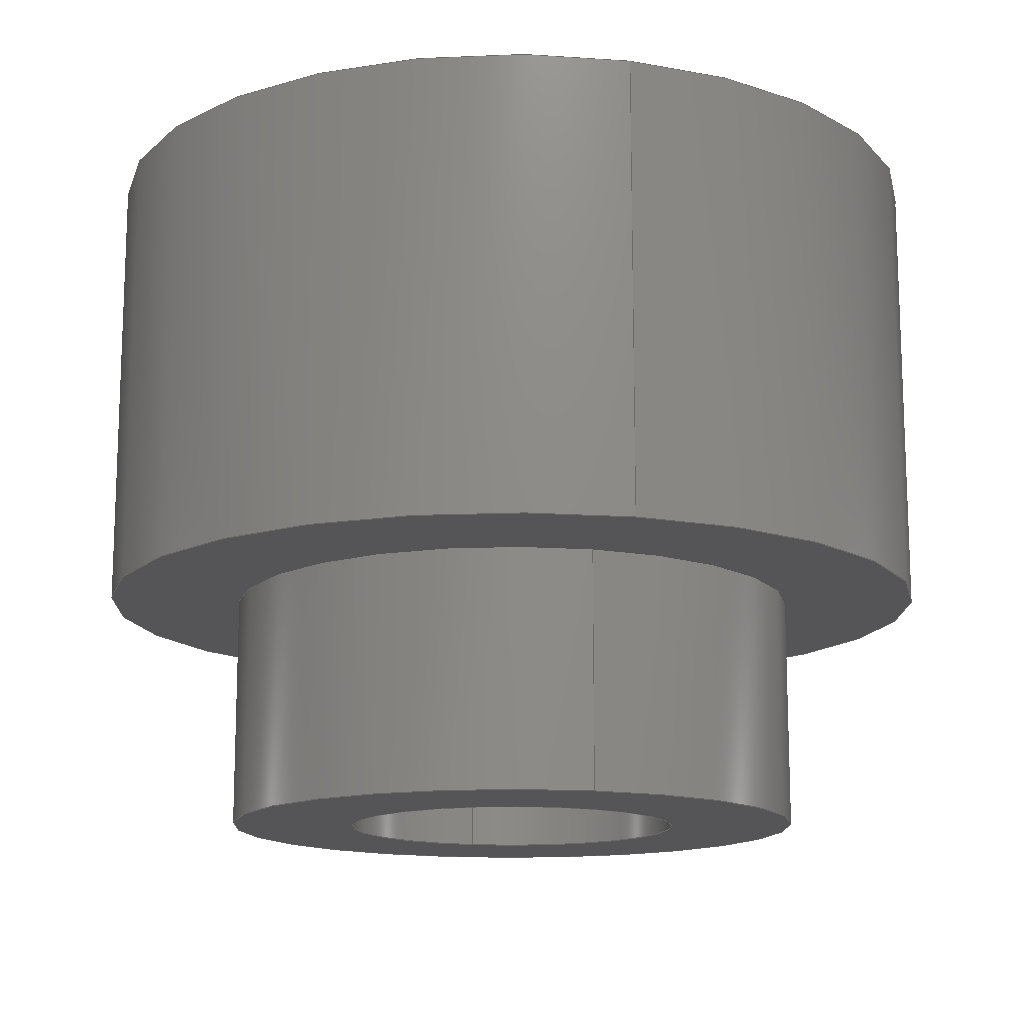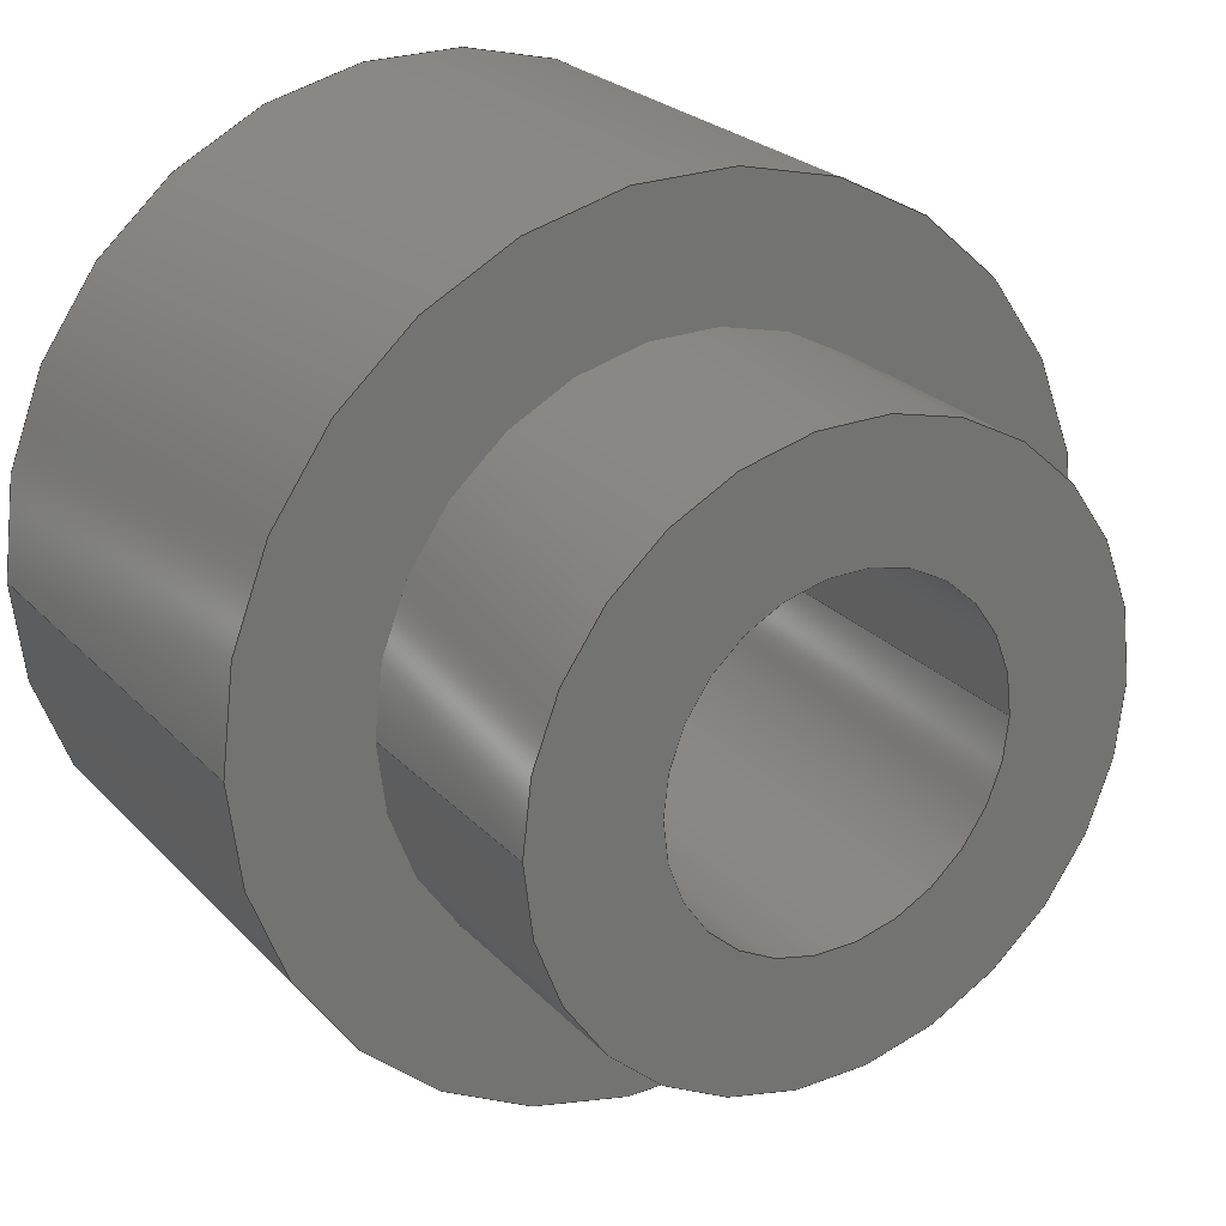
<metadata>
{"format":"step","ext":"stp","renderer":"f3d","projection":"perspective","resolution":1024,"background":"white","views":[{"elev":-14.2,"azim":-105.4,"up":"+Z"},{"elev":24.6,"azim":148.1,"up":"+Y"}]}
</metadata>
<code>
ISO-10303-21;
DATA;
#1 =( LENGTH_UNIT ( ) NAMED_UNIT ( * ) SI_UNIT ( .MILLI., .METRE. ) );
#2 = ORIENTED_EDGE ( 'NONE', *, *, #24, .F. ) ;
#3 = ORIENTED_EDGE ( 'NONE', *, *, #157, .T. ) ;
#4 = SURFACE_SIDE_STYLE ('',( #29 ) ) ;
#5 = CARTESIAN_POINT ( 'NONE',  ( 2.919e-16, 0, -1.4 ) ) ;
#6 = DIRECTION ( 'NONE',  ( -2.398e-16, 0, -1 ) ) ;
#7 = PRODUCT_DEFINITION_CONTEXT ( 'detailed design', #34, 'design' ) ;
#8 = VECTOR ( 'NONE', #53, 1000 ) ;
#9 = FACE_BOUND ( 'NONE', #235, .T. ) ;
#10 = CARTESIAN_POINT ( 'NONE',  ( -1.007, 0, -5.596 ) ) ;
#11 = DIRECTION ( 'NONE',  ( 1, 0, -2.398e-16 ) ) ;
#12 = ADVANCED_FACE ( 'NONE', ( #86, #170 ), #200, .T. ) ;
#13 = CARTESIAN_POINT ( 'NONE',  ( -1.75, 2.143e-16, 1 ) ) ;
#14 = AXIS2_PLACEMENT_3D ( 'NONE', #270, #101, #60 ) ;
#15 = CARTESIAN_POINT ( 'NONE',  ( -1.475e-15, 0, -5.596 ) ) ;
#16 = APPLICATION_PROTOCOL_DEFINITION ( 'draft international standard', 'automotive_design', 1998, #251 ) ;
#17 = PRODUCT_CONTEXT ( 'NONE', #251, 'mechanical' ) ;
#18 = EDGE_LOOP ( 'NONE', ( #47, #66 ) ) ;
#19 = PRESENTATION_LAYER_ASSIGNMENT (  '', '', ( #151 ) ) ;
#20 = DIRECTION ( 'NONE',  ( 1, 0, 0 ) ) ;
#21 = EDGE_LOOP ( 'NONE', ( #188, #193 ) ) ;
#22 = DIRECTION ( 'NONE',  ( -1, 0, 0 ) ) ;
#23 = ORIENTED_EDGE ( 'NONE', *, *, #96, .T. ) ;
#24 = EDGE_CURVE ( 'NONE', #132, #215, #216, .T. ) ;
#25 = ORIENTED_EDGE ( 'NONE', *, *, #259, .T. ) ;
#26 = VECTOR ( 'NONE', #225, 1000 ) ;
#27 = ORIENTED_EDGE ( 'NONE', *, *, #114, .F. ) ;
#28 = CARTESIAN_POINT ( 'NONE',  ( -1.006, 0, 2.7 ) ) ;
#29 = SURFACE_STYLE_FILL_AREA ( #56 ) ;
#30 = FACE_BOUND ( 'NONE', #18, .T. ) ;
#31 = EDGE_CURVE ( 'NONE', #232, #255, #271, .T. ) ;
#32 = FACE_OUTER_BOUND ( 'NONE', #149, .T. ) ;
#33 = DIRECTION ( 'NONE',  ( 2.398e-16, 0, 1 ) ) ;
#34 = APPLICATION_CONTEXT ( 'automotive_design' ) ;
#35 = UNCERTAINTY_MEASURE_WITH_UNIT (LENGTH_MEASURE( 1e-05 ), #1, 'distance_accuracy_value', 'NONE');
#36 = AXIS2_PLACEMENT_3D ( 'NONE', #62, #204, #165 ) ;
#37 = LINE ( 'NONE', #10, #26 ) ;
#38 = DIRECTION ( 'NONE',  ( 2.398e-16, 0, 1 ) ) ;
#39 = DIRECTION ( 'NONE',  ( 1, 0, -2.478e-16 ) ) ;
#40 = CARTESIAN_POINT ( 'NONE',  ( 1.75, 0, 1 ) ) ;
#41 = ORIENTED_EDGE ( 'NONE', *, *, #24, .T. ) ;
#42 = ORIENTED_EDGE ( 'NONE', *, *, #45, .T. ) ;
#43 = AXIS2_PLACEMENT_3D ( 'NONE', #148, #118, #39 ) ;
#44 = MANIFOLD_SOLID_BREP ( '1', #205 ) ;
#45 = EDGE_CURVE ( 'NONE', #278, #152, #211, .T. ) ;
#46 = ORIENTED_EDGE ( 'NONE', *, *, #126, .T. ) ;
#47 = ORIENTED_EDGE ( 'NONE', *, *, #264, .T. ) ;
#48 = PRODUCT_DEFINITION_SHAPE ( 'NONE', 'NONE',  #234 ) ;
#49 = ORIENTED_EDGE ( 'NONE', *, *, #103, .F. ) ;
#50 = EDGE_CURVE ( 'NONE', #91, #107, #189, .T. ) ;
#51 = AXIS2_PLACEMENT_3D ( 'NONE', #159, #137, #265 ) ;
#52 =( GEOMETRIC_REPRESENTATION_CONTEXT ( 3 ) GLOBAL_UNCERTAINTY_ASSIGNED_CONTEXT ( ( #35 ) ) GLOBAL_UNIT_ASSIGNED_CONTEXT ( ( #1, #253, #197 ) ) REPRESENTATION_CONTEXT ( 'NONE', 'WORKASPACE' ) );
#53 = DIRECTION ( 'NONE',  ( 2.398e-16, 0, 1 ) ) ;
#54 = FACE_OUTER_BOUND ( 'NONE', #176, .T. ) ;
#55 = CIRCLE ( 'NONE', #51, 1.006 ) ;
#56 = FILL_AREA_STYLE ('',( #135 ) ) ;
#57 = LINE ( 'NONE', #13, #236 ) ;
#58 = AXIS2_PLACEMENT_3D ( 'NONE', #266, #74, #158 ) ;
#59 = CARTESIAN_POINT ( 'NONE',  ( 1.735e-15, 0, 1 ) ) ;
#60 = DIRECTION ( 'NONE',  ( -1, 0, 2.398e-16 ) ) ;
#61 = CARTESIAN_POINT ( 'NONE',  ( 5.143e-16, 0, 2.7 ) ) ;
#62 = CARTESIAN_POINT ( 'NONE',  ( 1.735e-15, 0, 1 ) ) ;
#63 = ORIENTED_EDGE ( 'NONE', *, *, #180, .F. ) ;
#64 = VERTEX_POINT ( 'NONE', #71 ) ;
#65 = CARTESIAN_POINT ( 'NONE',  ( 0, 0, 0 ) ) ;
#66 = ORIENTED_EDGE ( 'NONE', *, *, #50, .T. ) ;
#67 = AXIS2_PLACEMENT_3D ( 'NONE', #220, #237, #92 ) ;
#68 = ORIENTED_EDGE ( 'NONE', *, *, #155, .F. ) ;
#69 = VERTEX_POINT ( 'NONE', #238 ) ;
#70 = VECTOR ( 'NONE', #113, 1000 ) ;
#71 = CARTESIAN_POINT ( 'NONE',  ( -2.55, 3.123e-16, 2.7 ) ) ;
#72 = CARTESIAN_POINT ( 'NONE',  ( 2.142e-15, 0, 2.7 ) ) ;
#73 = EDGE_CURVE ( 'NONE', #132, #69, #267, .T. ) ;
#74 = DIRECTION ( 'NONE',  ( 2.398e-16, -0, 1 ) ) ;
#75 = CIRCLE ( 'NONE', #252, 2.55 ) ;
#76 = DIRECTION ( 'NONE',  ( 1, 0, -2.398e-16 ) ) ;
#77 = CARTESIAN_POINT ( 'NONE',  ( 1.006, 1.233e-16, -5.596 ) ) ;
#78 = EDGE_CURVE ( 'NONE', #152, #278, #55, .T. ) ;
#79 = PLANE ( 'NONE',  #14 ) ;
#80 = CIRCLE ( 'NONE', #230, 1.006 ) ;
#81 = AXIS2_PLACEMENT_3D ( 'NONE', #72, #156, #240 ) ;
#82 = CYLINDRICAL_SURFACE ( 'NONE', #36, 2.55 ) ;
#83 = CYLINDRICAL_SURFACE ( 'NONE', #231, 1.75 ) ;
#84 = DIRECTION ( 'NONE',  ( 1, 0, -2.551e-16 ) ) ;
#85 = COLOUR_RGB ( '',0.6431, 0.6784, 0.698 ) ;
#86 = FACE_OUTER_BOUND ( 'NONE', #21, .T. ) ;
#87 = ORIENTED_EDGE ( 'NONE', *, *, #78, .F. ) ;
#88 = EDGE_LOOP ( 'NONE', ( #257, #168, #130, #195 ) ) ;
#89 = AXIS2_PLACEMENT_3D ( 'NONE', #164, #99, #143 ) ;
#90 = AXIS2_PLACEMENT_3D ( 'NONE', #65, #213, #20 ) ;
#91 = VERTEX_POINT ( 'NONE', #95 ) ;
#92 = DIRECTION ( 'NONE',  ( -1, 0, 4.309e-16 ) ) ;
#93 =( LENGTH_UNIT ( ) NAMED_UNIT ( * ) SI_UNIT ( .MILLI., .METRE. ) );
#94 = AXIS2_PLACEMENT_3D ( 'NONE', #15, #125, #102 ) ;
#95 = CARTESIAN_POINT ( 'NONE',  ( 1.007, 1.233e-16, 2.7 ) ) ;
#96 = EDGE_CURVE ( 'NONE', #69, #64, #136, .T. ) ;
#97 = CARTESIAN_POINT ( 'NONE',  ( 2.142e-15, 0, 2.7 ) ) ;
#98 =( NAMED_UNIT ( * ) PLANE_ANGLE_UNIT ( ) SI_UNIT ( $, .RADIAN. ) );
#99 = DIRECTION ( 'NONE',  ( 2.398e-16, 0, 1 ) ) ;
#100 = FACE_OUTER_BOUND ( 'NONE', #198, .T. ) ;
#101 = DIRECTION ( 'NONE',  ( -2.398e-16, 0, -1 ) ) ;
#102 = DIRECTION ( 'NONE',  ( -1, 0, 0 ) ) ;
#103 = EDGE_CURVE ( 'NONE', #64, #69, #192, .T. ) ;
#104 = CIRCLE ( 'NONE', #43, 1.75 ) ;
#105 = ORIENTED_EDGE ( 'NONE', *, *, #73, .F. ) ;
#106 = APPLICATION_PROTOCOL_DEFINITION ( 'draft international standard', 'automotive_design', 1998, #34 ) ;
#107 = VERTEX_POINT ( 'NONE', #28 ) ;
#108 = EDGE_LOOP ( 'NONE', ( #42, #212 ) ) ;
#109 = ADVANCED_FACE ( 'NONE', ( #54, #30 ), #202, .T. ) ;
#110 = ORIENTED_EDGE ( 'NONE', *, *, #31, .T. ) ;
#111 = CIRCLE ( 'NONE', #119, 1.75 ) ;
#112 = CARTESIAN_POINT ( 'NONE',  ( -4.687e-16, 0, -1.4 ) ) ;
#113 = DIRECTION ( 'NONE',  ( 2.398e-16, 0, 1 ) ) ;
#114 = EDGE_CURVE ( 'NONE', #215, #64, #241, .T. ) ;
#115 = AXIS2_PLACEMENT_3D ( 'NONE', #276, #194, #22 ) ;
#116 = DIRECTION ( 'NONE',  ( 1, 0, -2.398e-16 ) ) ;
#117 = ADVANCED_FACE ( 'NONE', ( #32 ), #243, .F. ) ;
#118 = DIRECTION ( 'NONE',  ( 2.398e-16, 0, 1 ) ) ;
#119 = AXIS2_PLACEMENT_3D ( 'NONE', #274, #247, #121 ) ;
#120 = DIRECTION ( 'NONE',  ( 2.398e-16, 0, 1 ) ) ;
#121 = DIRECTION ( 'NONE',  ( 1, 0, -2.478e-16 ) ) ;
#122 = FACE_OUTER_BOUND ( 'NONE', #88, .T. ) ;
#123 = ADVANCED_BREP_SHAPE_REPRESENTATION ( '9774027151R (rev1)', ( #44, #90 ), #52 ) ;
#124 = ADVANCED_FACE ( 'NONE', ( #9, #273 ), #79, .T. ) ;
#125 = DIRECTION ( 'NONE',  ( -2.398e-16, -0, -1 ) ) ;
#126 = EDGE_CURVE ( 'NONE', #255, #232, #174, .T. ) ;
#127 = ORIENTED_EDGE ( 'NONE', *, *, #173, .T. ) ;
#128 = AXIS2_PLACEMENT_3D ( 'NONE', #201, #263, #116 ) ;
#129 = ORIENTED_EDGE ( 'NONE', *, *, #155, .T. ) ;
#130 = ORIENTED_EDGE ( 'NONE', *, *, #126, .F. ) ;
#131 = ORIENTED_EDGE ( 'NONE', *, *, #173, .F. ) ;
#132 = VERTEX_POINT ( 'NONE', #191 ) ;
#133 =( NAMED_UNIT ( * ) SI_UNIT ( $, .STERADIAN. ) SOLID_ANGLE_UNIT ( ) );
#134 = CARTESIAN_POINT ( 'NONE',  ( 1.495e-15, 0, -6.505e-16 ) ) ;
#135 = FILL_AREA_STYLE_COLOUR ( '', #85 ) ;
#136 = CIRCLE ( 'NONE', #178, 2.55 ) ;
#137 = DIRECTION ( 'NONE',  ( 2.398e-16, 0, 1 ) ) ;
#138 = PRODUCT_RELATED_PRODUCT_CATEGORY ( 'part', '', ( #177 ) ) ;
#139 = DIRECTION ( 'NONE',  ( -1, 0, 2.398e-16 ) ) ;
#140 = UNCERTAINTY_MEASURE_WITH_UNIT (LENGTH_MEASURE( 1e-05 ), #93, 'distance_accuracy_value', 'NONE');
#141 = DIRECTION ( 'NONE',  ( 2.398e-16, 0, 1 ) ) ;
#142 = AXIS2_PLACEMENT_3D ( 'NONE', #59, #166, #209 ) ;
#143 = DIRECTION ( 'NONE',  ( 1, 0, -2.398e-16 ) ) ;
#144 = ADVANCED_FACE ( 'NONE', ( #268 ), #269, .T. ) ;
#145 = CARTESIAN_POINT ( 'NONE',  ( 1.75, 0, -8.533e-16 ) ) ;
#146 = DIRECTION ( 'NONE',  ( -2.398e-16, -0, -1 ) ) ;
#147 = VECTOR ( 'NONE', #160, 1000 ) ;
#148 = CARTESIAN_POINT ( 'NONE',  ( 1.159e-15, 0, -1.4 ) ) ;
#149 = EDGE_LOOP ( 'NONE', ( #131, #214, #25, #87 ) ) ;
#150 = ORIENTED_EDGE ( 'NONE', *, *, #31, .F. ) ;
#151 = STYLED_ITEM ( 'NONE', ( #179 ), #44 ) ;
#152 = VERTEX_POINT ( 'NONE', #207 ) ;
#153 = ORIENTED_EDGE ( 'NONE', *, *, #186, .T. ) ;
#154 = EDGE_LOOP ( 'NONE', ( #210, #127, #175, #196 ) ) ;
#155 = EDGE_CURVE ( 'NONE', #215, #132, #75, .T. ) ;
#156 = DIRECTION ( 'NONE',  ( -2.398e-16, -0, -1 ) ) ;
#157 = EDGE_CURVE ( 'NONE', #261, #217, #111, .T. ) ;
#158 = DIRECTION ( 'NONE',  ( 1, 0, -2.398e-16 ) ) ;
#159 = CARTESIAN_POINT ( 'NONE',  ( -4.687e-16, 0, -1.4 ) ) ;
#160 = DIRECTION ( 'NONE',  ( -2.398e-16, -0, -1 ) ) ;
#161 = CARTESIAN_POINT ( 'NONE',  ( 1.735e-15, 0, 1 ) ) ;
#162 = ADVANCED_FACE ( 'NONE', ( #208 ), #83, .T. ) ;
#163 = AXIS2_PLACEMENT_3D ( 'NONE', #161, #33, #84 ) ;
#164 = CARTESIAN_POINT ( 'NONE',  ( 1.495e-15, 0, -4.337e-16 ) ) ;
#165 = DIRECTION ( 'NONE',  ( 1, 0, -2.551e-16 ) ) ;
#166 = DIRECTION ( 'NONE',  ( 2.398e-16, 0, 1 ) ) ;
#167 = ADVANCED_FACE ( 'NONE', ( #122 ), #185, .T. ) ;
#168 = ORIENTED_EDGE ( 'NONE', *, *, #180, .T. ) ;
#169 = FACE_OUTER_BOUND ( 'NONE', #154, .T. ) ;
#170 = FACE_BOUND ( 'NONE', #108, .T. ) ;
#171 = CYLINDRICAL_SURFACE ( 'NONE', #115, 1.006 ) ;
#172 = ORIENTED_EDGE ( 'NONE', *, *, #114, .T. ) ;
#173 = EDGE_CURVE ( 'NONE', #91, #152, #184, .T. ) ;
#174 = CIRCLE ( 'NONE', #89, 1.75 ) ;
#175 = ORIENTED_EDGE ( 'NONE', *, *, #45, .F. ) ;
#176 = EDGE_LOOP ( 'NONE', ( #229, #49 ) ) ;
#177 = PRODUCT ( '9774027151R (rev1)', '9774027151R (rev1)', '', ( #17 ) ) ;
#178 = AXIS2_PLACEMENT_3D ( 'NONE', #97, #203, #218 ) ;
#179 = PRESENTATION_STYLE_ASSIGNMENT (( #181 ) ) ;
#180 = EDGE_CURVE ( 'NONE', #261, #232, #57, .T. ) ;
#181 = SURFACE_STYLE_USAGE ( .BOTH. , #4 ) ;
#182 = DIRECTION ( 'NONE',  ( 2.398e-16, 0, 1 ) ) ;
#183 = AXIS2_PLACEMENT_3D ( 'NONE', #5, #6, #139 ) ;
#184 = LINE ( 'NONE', #77, #147 ) ;
#185 = CYLINDRICAL_SURFACE ( 'NONE', #142, 1.75 ) ;
#186 = EDGE_CURVE ( 'NONE', #217, #255, #190, .T. ) ;
#187 = CARTESIAN_POINT ( 'NONE',  ( 1.75, 0, -1.4 ) ) ;
#188 = ORIENTED_EDGE ( 'NONE', *, *, #248, .F. ) ;
#189 = CIRCLE ( 'NONE', #67, 1.006 ) ;
#190 = LINE ( 'NONE', #40, #275 ) ;
#191 = CARTESIAN_POINT ( 'NONE',  ( 2.55, 0, -1.262e-15 ) ) ;
#192 = CIRCLE ( 'NONE', #81, 2.55 ) ;
#193 = ORIENTED_EDGE ( 'NONE', *, *, #157, .F. ) ;
#194 = DIRECTION ( 'NONE',  ( -2.398e-16, -0, -1 ) ) ;
#195 = ORIENTED_EDGE ( 'NONE', *, *, #186, .F. ) ;
#196 = ORIENTED_EDGE ( 'NONE', *, *, #259, .F. ) ;
#197 =( NAMED_UNIT ( * ) SI_UNIT ( $, .STERADIAN. ) SOLID_ANGLE_UNIT ( ) );
#198 = EDGE_LOOP ( 'NONE', ( #41, #172, #254, #105 ) ) ;
#199 = CARTESIAN_POINT ( 'NONE',  ( 2.55, 0, 1 ) ) ;
#200 = PLANE ( 'NONE',  #183 ) ;
#201 = CARTESIAN_POINT ( 'NONE',  ( 1.495e-15, 0, -4.337e-16 ) ) ;
#202 = PLANE ( 'NONE',  #58 ) ;
#203 = DIRECTION ( 'NONE',  ( -2.398e-16, -0, -1 ) ) ;
#204 = DIRECTION ( 'NONE',  ( 2.398e-16, 0, 1 ) ) ;
#205 = CLOSED_SHELL ( 'NONE', ( #239, #167, #279, #144, #124, #109, #162, #117, #12 ) ) ;
#206 = DIRECTION ( 'NONE',  ( 1, 0, -2.478e-16 ) ) ;
#207 = CARTESIAN_POINT ( 'NONE',  ( 1.006, 1.233e-16, -1.4 ) ) ;
#208 = FACE_OUTER_BOUND ( 'NONE', #228, .T. ) ;
#209 = DIRECTION ( 'NONE',  ( 1, 0, -2.478e-16 ) ) ;
#210 = ORIENTED_EDGE ( 'NONE', *, *, #50, .F. ) ;
#211 = CIRCLE ( 'NONE', #258, 1.006 ) ;
#212 = ORIENTED_EDGE ( 'NONE', *, *, #78, .T. ) ;
#213 = DIRECTION ( 'NONE',  ( 0, 0, 1 ) ) ;
#214 = ORIENTED_EDGE ( 'NONE', *, *, #264, .F. ) ;
#215 = VERTEX_POINT ( 'NONE', #224 ) ;
#216 = CIRCLE ( 'NONE', #246, 2.55 ) ;
#217 = VERTEX_POINT ( 'NONE', #187 ) ;
#218 = DIRECTION ( 'NONE',  ( 1, 0, -1.701e-16 ) ) ;
#219 = DIRECTION ( 'NONE',  ( -1, 0, 2.154e-16 ) ) ;
#220 = CARTESIAN_POINT ( 'NONE',  ( 5.143e-16, 0, 2.7 ) ) ;
#221 = CARTESIAN_POINT ( 'NONE',  ( -2.55, 3.123e-16, 1 ) ) ;
#222 = CARTESIAN_POINT ( 'NONE',  ( -1.75, 2.143e-16, -1.407e-17 ) ) ;
#223 = MECHANICAL_DESIGN_GEOMETRIC_PRESENTATION_REPRESENTATION (  '', ( #151 ), #227 ) ;
#224 = CARTESIAN_POINT ( 'NONE',  ( -2.55, 3.123e-16, -3.909e-17 ) ) ;
#225 = DIRECTION ( 'NONE',  ( -2.398e-16, -0, -1 ) ) ;
#226 = DIRECTION ( 'NONE',  ( -1, 0, 4.309e-16 ) ) ;
#227 =( GEOMETRIC_REPRESENTATION_CONTEXT ( 3 ) GLOBAL_UNCERTAINTY_ASSIGNED_CONTEXT ( ( #140 ) ) GLOBAL_UNIT_ASSIGNED_CONTEXT ( ( #93, #98, #133 ) ) REPRESENTATION_CONTEXT ( 'NONE', 'WORKASPACE' ) );
#228 = EDGE_LOOP ( 'NONE', ( #63, #3, #153, #150 ) ) ;
#229 = ORIENTED_EDGE ( 'NONE', *, *, #96, .F. ) ;
#230 = AXIS2_PLACEMENT_3D ( 'NONE', #61, #146, #226 ) ;
#231 = AXIS2_PLACEMENT_3D ( 'NONE', #245, #120, #206 ) ;
#232 = VERTEX_POINT ( 'NONE', #222 ) ;
#233 = EDGE_LOOP ( 'NONE', ( #27, #129, #272, #23 ) ) ;
#234 = PRODUCT_DEFINITION ( 'UNKNOWN', '', #242, #7 ) ;
#235 = EDGE_LOOP ( 'NONE', ( #46, #110 ) ) ;
#236 = VECTOR ( 'NONE', #250, 1000 ) ;
#237 = DIRECTION ( 'NONE',  ( -2.398e-16, -0, -1 ) ) ;
#238 = CARTESIAN_POINT ( 'NONE',  ( 2.55, 0, 2.7 ) ) ;
#239 = ADVANCED_FACE ( 'NONE', ( #100 ), #82, .T. ) ;
#240 = DIRECTION ( 'NONE',  ( 1, 0, -1.701e-16 ) ) ;
#241 = LINE ( 'NONE', #221, #70 ) ;
#242 = PRODUCT_DEFINITION_FORMATION_WITH_SPECIFIED_SOURCE ( 'ANY', '', #177, .NOT_KNOWN. ) ;
#243 = CYLINDRICAL_SURFACE ( 'NONE', #94, 1.006 ) ;
#244 = CARTESIAN_POINT ( 'NONE',  ( 1.495e-15, 0, -6.505e-16 ) ) ;
#245 = CARTESIAN_POINT ( 'NONE',  ( 1.735e-15, 0, 1 ) ) ;
#246 = AXIS2_PLACEMENT_3D ( 'NONE', #134, #262, #76 ) ;
#247 = DIRECTION ( 'NONE',  ( 2.398e-16, 0, 1 ) ) ;
#248 = EDGE_CURVE ( 'NONE', #217, #261, #104, .T. ) ;
#249 = CARTESIAN_POINT ( 'NONE',  ( -1.75, 2.143e-16, -1.4 ) ) ;
#250 = DIRECTION ( 'NONE',  ( 2.398e-16, 0, 1 ) ) ;
#251 = APPLICATION_CONTEXT ( 'automotive_design' ) ;
#252 = AXIS2_PLACEMENT_3D ( 'NONE', #244, #38, #11 ) ;
#253 =( NAMED_UNIT ( * ) PLANE_ANGLE_UNIT ( ) SI_UNIT ( $, .RADIAN. ) );
#254 = ORIENTED_EDGE ( 'NONE', *, *, #103, .T. ) ;
#255 = VERTEX_POINT ( 'NONE', #145 ) ;
#256 = CARTESIAN_POINT ( 'NONE',  ( -1.007, -2.465e-16, -1.4 ) ) ;
#257 = ORIENTED_EDGE ( 'NONE', *, *, #248, .T. ) ;
#258 = AXIS2_PLACEMENT_3D ( 'NONE', #112, #182, #219 ) ;
#259 = EDGE_CURVE ( 'NONE', #107, #278, #37, .T. ) ;
#260 = EDGE_LOOP ( 'NONE', ( #2, #68 ) ) ;
#261 = VERTEX_POINT ( 'NONE', #249 ) ;
#262 = DIRECTION ( 'NONE',  ( 2.398e-16, 0, 1 ) ) ;
#263 = DIRECTION ( 'NONE',  ( 2.398e-16, 0, 1 ) ) ;
#264 = EDGE_CURVE ( 'NONE', #107, #91, #80, .T. ) ;
#265 = DIRECTION ( 'NONE',  ( -1, 0, 2.154e-16 ) ) ;
#266 = CARTESIAN_POINT ( 'NONE',  ( -2.55, 0, 2.7 ) ) ;
#267 = LINE ( 'NONE', #199, #8 ) ;
#268 = FACE_OUTER_BOUND ( 'NONE', #233, .T. ) ;
#269 = CYLINDRICAL_SURFACE ( 'NONE', #163, 2.55 ) ;
#270 = CARTESIAN_POINT ( 'NONE',  ( -1.75, 0, -1.206e-16 ) ) ;
#271 = CIRCLE ( 'NONE', #128, 1.75 ) ;
#272 = ORIENTED_EDGE ( 'NONE', *, *, #73, .T. ) ;
#273 = FACE_OUTER_BOUND ( 'NONE', #260, .T. ) ;
#274 = CARTESIAN_POINT ( 'NONE',  ( 1.159e-15, 0, -1.4 ) ) ;
#275 = VECTOR ( 'NONE', #141, 1000 ) ;
#276 = CARTESIAN_POINT ( 'NONE',  ( -1.475e-15, 0, -5.596 ) ) ;
#277 = SHAPE_DEFINITION_REPRESENTATION ( #48, #123 ) ;
#278 = VERTEX_POINT ( 'NONE', #256 ) ;
#279 = ADVANCED_FACE ( 'NONE', ( #169 ), #171, .F. ) ;
ENDSEC;
END-ISO-10303-21;

</code>
